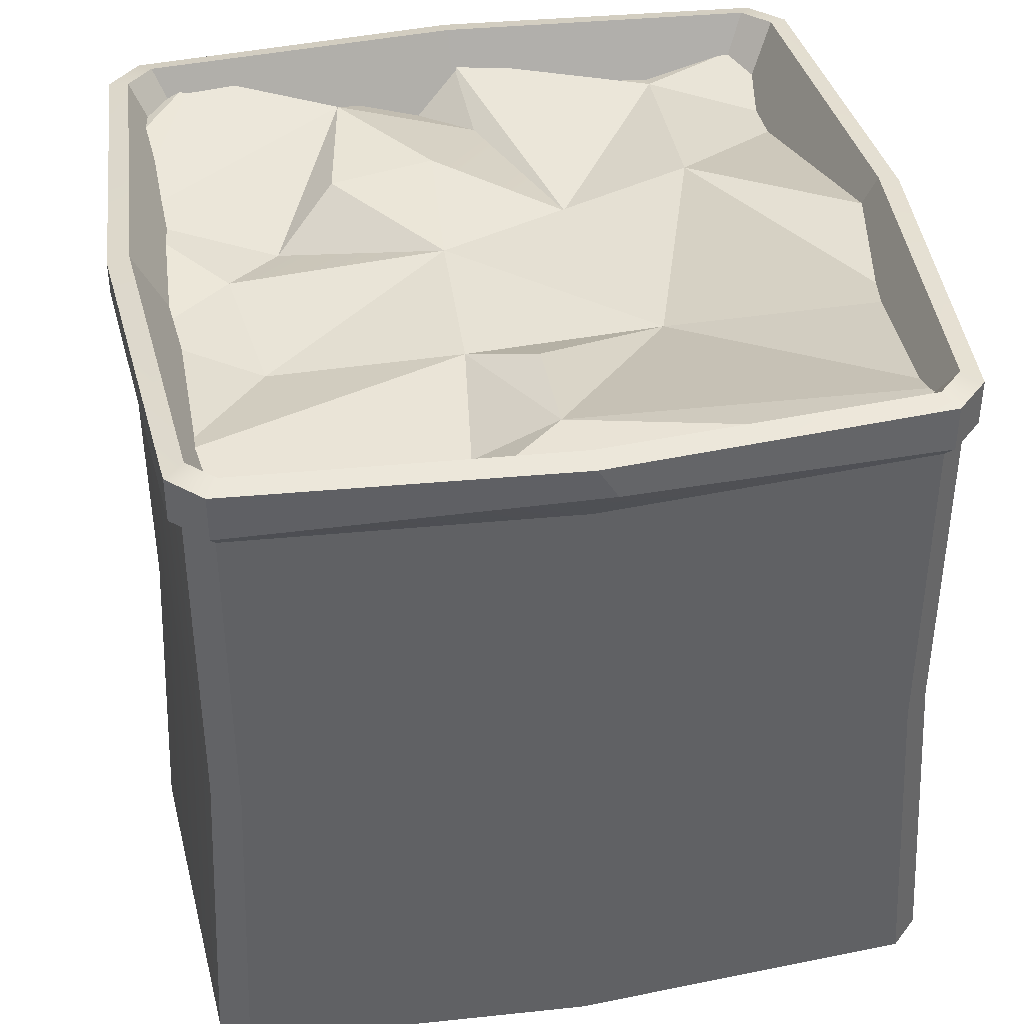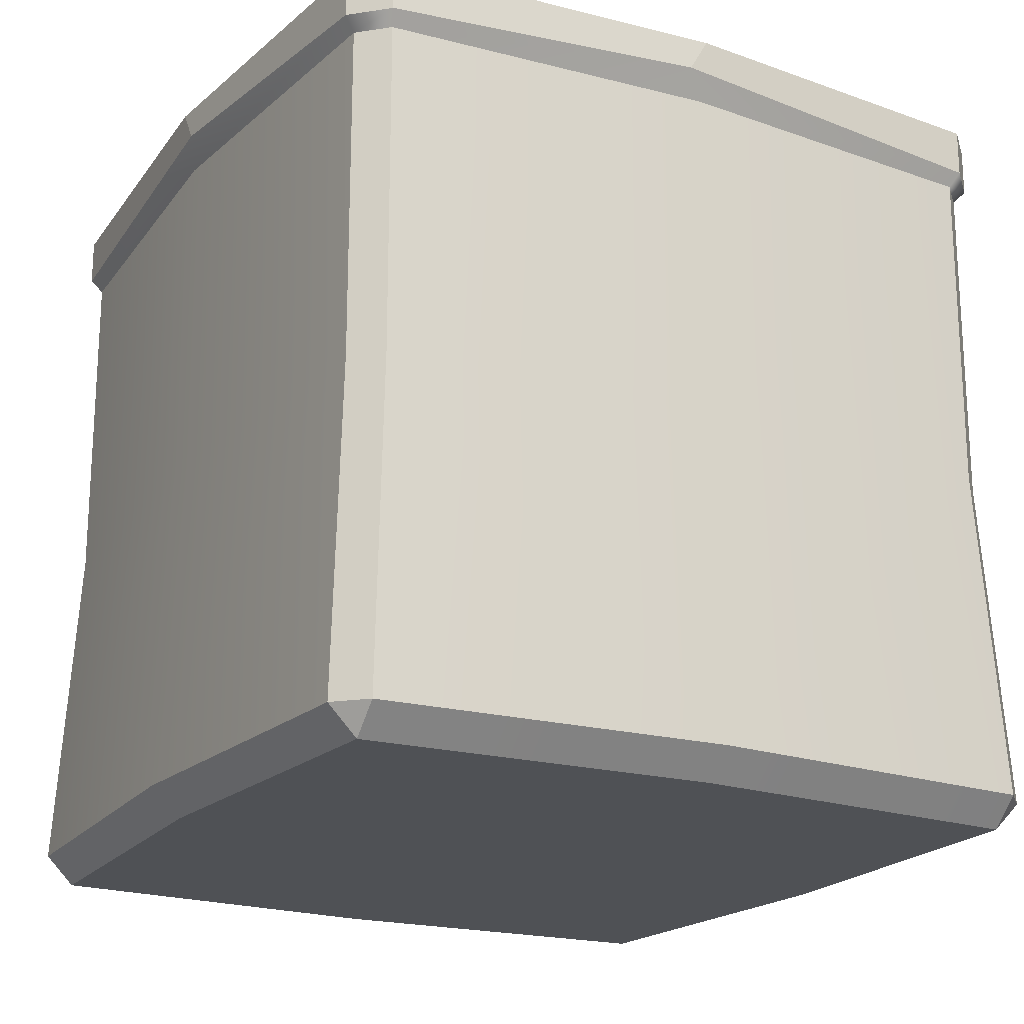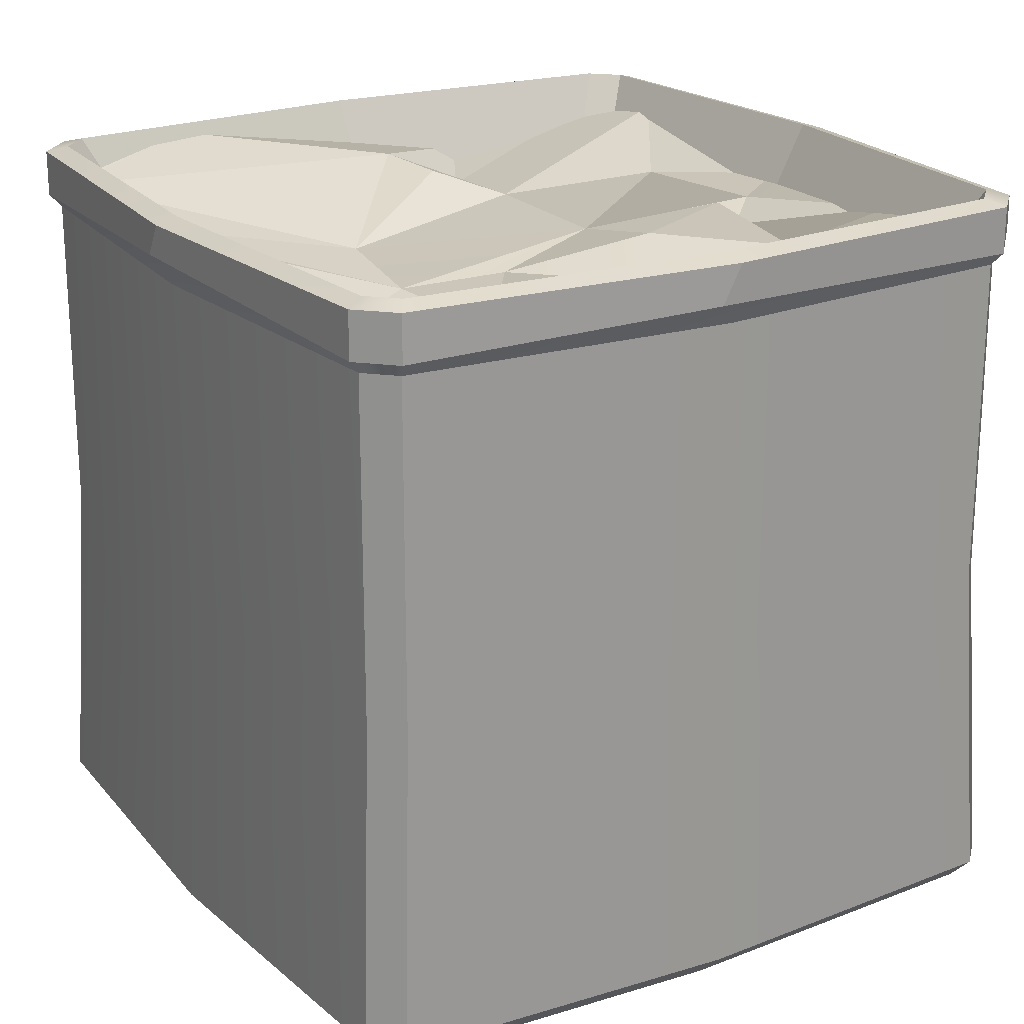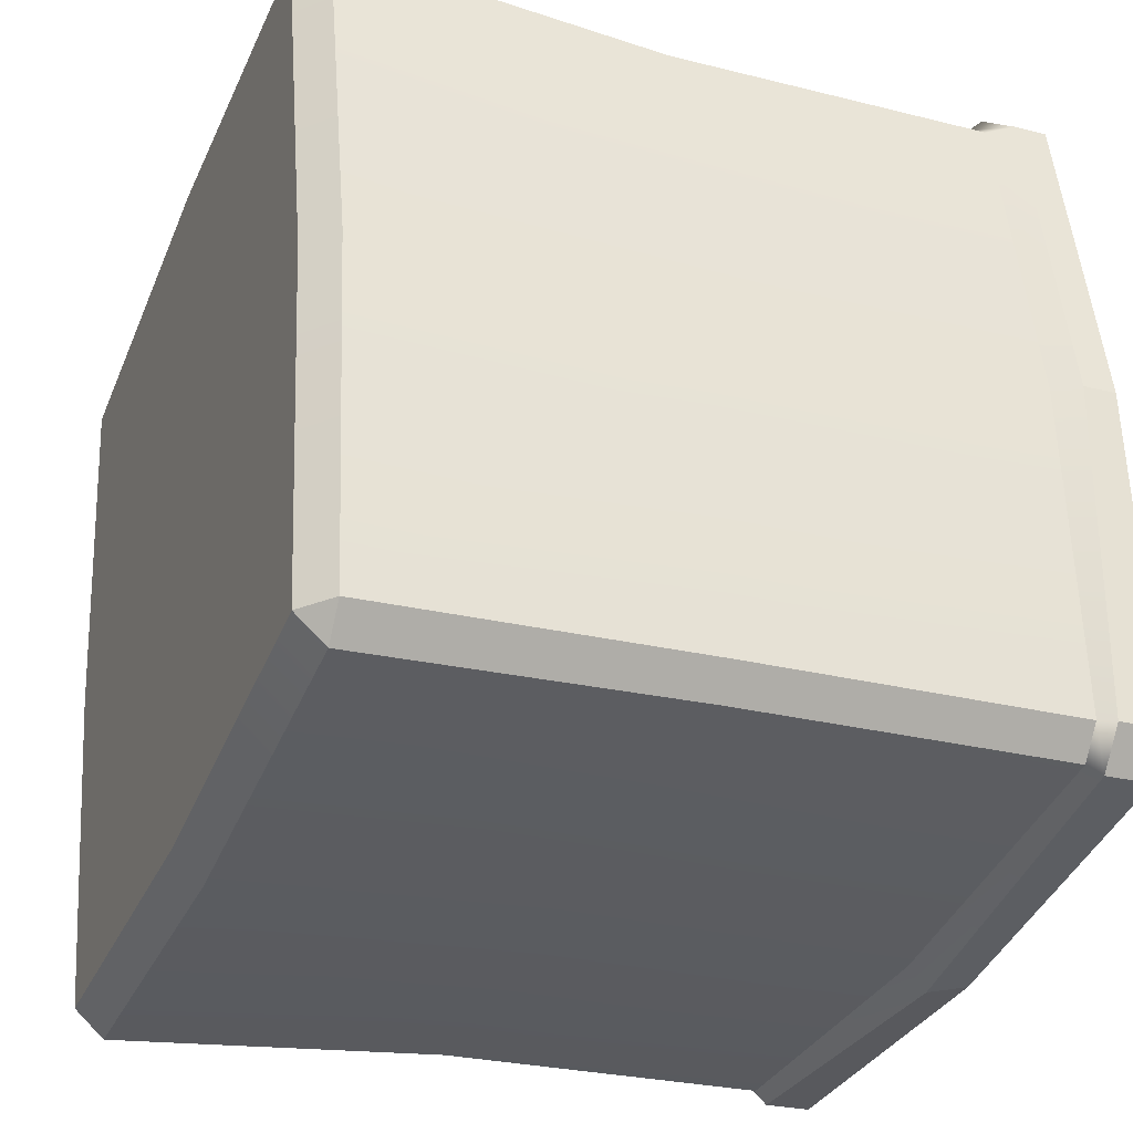
<metadata>
{"format":"obj","ext":"obj","renderer":"f3d","projection":"perspective","resolution":1024,"background":"white","views":[{"elev":40.0,"azim":160.5,"up":"+Y"},{"elev":-20.1,"azim":-128.1,"up":"+Y"},{"elev":21.4,"azim":-40.3,"up":"+Y"},{"elev":-26.6,"azim":68.4,"up":"+Z"}]}
</metadata>
<code>
g Basket4
v -0.5373 1.024 0.4071
v -0.5526 0.9693 0.2552
v -0.364 0.9963 0.3886
v -0.5373 1.024 0.4071
v -0.364 0.9963 0.3886
v -0.3757 0.9734 0.4652
v -0.08204 1.024 0.51
v -0.07726 0.9691 0.3932
v 0.03285 0.9585 0.5276
v 0.03285 0.9585 0.5276
v 0.1251 1.026 0.4372
v 0.09669 0.9535 0.5374
v 0.03285 0.9585 0.5276
v -0.07726 0.9691 0.3932
v 0.1251 1.026 0.4372
v 0.09669 0.9535 0.5374
v 0.1251 1.026 0.4372
v 0.3137 1.041 0.5705
v 0.3137 1.041 0.5705
v 0.1251 1.026 0.4372
v 0.4862 0.9902 0.2964
v 0.3137 1.041 0.5705
v 0.4862 0.9902 0.2964
v 0.4687 1.025 0.4113
v 0.3859 0.9844 0.09816
v 0.5292 0.983 0.01554
v 0.3137 1.041 0.5705
v 0.4687 1.025 0.4113
v 0.4076 1.016 0.5365
v -0.08204 1.024 0.51
v -0.1296 0.9694 0.137
v -0.07726 0.9691 0.3932
v -0.5526 0.9693 0.2552
v -0.5192 1.037 -0.1007
v -0.3288 0.9882 0.1588
v -0.1296 0.9694 0.137
v 0.0756 0.9836 0.07687
v 0.2976 0.9695 0.1631
v 0.3859 0.9844 0.09816
v -0.5526 0.9693 0.2552
v -0.3288 0.9882 0.1588
v -0.364 0.9963 0.3886
v -0.08204 1.024 0.51
v -0.364 0.9963 0.3886
v -0.1296 0.9694 0.137
v 0.03552 1.021 0.2537
v 0.1965 1.032 0.226
v 0.1251 1.026 0.4372
v 0.1251 1.026 0.4372
v 0.2976 0.9695 0.1631
v 0.4862 0.9902 0.2964
v 0.1965 1.032 0.226
v 0.2976 0.9695 0.1631
v 0.1251 1.026 0.4372
v -0.5192 1.037 -0.1007
v -0.4707 1.008 -0.281
v -0.3288 0.9882 0.1588
v -0.1696 0.9488 -0.1542
v 0.0756 0.9836 0.07687
v -0.364 0.9963 0.3886
v -0.3288 0.9882 0.1588
v -0.1296 0.9694 0.137
v 0.03552 1.021 0.2537
v -0.1296 0.9694 0.137
v 0.0756 0.9836 0.07687
v 0.03552 1.021 0.2537
v 0.0756 0.9836 0.07687
v 0.1965 1.032 0.226
v 0.0756 0.9836 0.07687
v 0.2976 0.9695 0.1631
v 0.1965 1.032 0.226
v 0.2976 0.9695 0.1631
v 0.3859 0.9844 0.09816
v 0.4862 0.9902 0.2964
v -0.4707 1.008 -0.281
v -0.1696 0.9488 -0.1542
v -0.3288 0.9882 0.1588
v 0.3859 0.9844 0.09816
v 0.3935 0.9806 -0.1228
v 0.5292 0.983 0.01554
v -0.1696 0.9488 -0.1542
v 0.04582 1.015 -0.2412
v 0.1254 0.9802 -0.1637
v -0.1696 0.9488 -0.1542
v 0.1254 0.9802 -0.1637
v 0.0756 0.9836 0.07687
v 0.0756 0.9836 0.07687
v 0.3935 0.9806 -0.1228
v 0.3859 0.9844 0.09816
v 0.0756 0.9836 0.07687
v 0.1254 0.9802 -0.1637
v 0.3935 0.9806 -0.1228
v 0.3935 0.9806 -0.1228
v 0.5592 1.031 -0.3079
v 0.5292 0.983 0.01554
v -0.4707 1.008 -0.281
v -0.4375 1.023 -0.498
v -0.1696 0.9488 -0.1542
v -0.1696 0.9488 -0.1542
v 0.06727 1.013 -0.3817
v 0.04582 1.015 -0.2412
v 0.1254 0.9802 -0.1637
v 0.06727 1.013 -0.3817
v 0.1802 0.9527 -0.3513
v 0.04582 1.015 -0.2412
v 0.06727 1.013 -0.3817
v 0.1254 0.9802 -0.1637
v 0.3935 0.9806 -0.1228
v 0.1254 0.9802 -0.1637
v 0.5592 1.031 -0.3079
v -0.4375 1.023 -0.498
v 0.06727 1.013 -0.3817
v -0.1696 0.9488 -0.1542
v -0.4375 1.023 -0.498
v -0.3919 1.022 -0.5413
v -0.2069 1.058 -0.5542
v -0.4375 1.023 -0.498
v -0.2069 1.058 -0.5542
v 0.06727 1.013 -0.3817
v -0.2069 1.058 -0.5542
v 0.2783 0.9755 -0.4801
v 0.06727 1.013 -0.3817
v 0.06727 1.013 -0.3817
v 0.2783 0.9755 -0.4801
v 0.1802 0.9527 -0.3513
v 0.2783 0.9755 -0.4801
v 0.5081 1.003 -0.4449
v 0.1802 0.9527 -0.3513
v -0.6005 0.0404 0.4058
v -0.5666 0.0404 0.4519
v -0.5605 0 0.4119
v 0.4119 0 0.5605
v 0.4058 0.0404 0.6005
v 0.4519 0.0404 0.5666
v -0.4119 0 -0.5605
v -0.4058 0.0404 -0.6005
v -0.4519 0.0404 -0.5666
v 0.6005 0.0404 -0.4058
v 0.5666 0.0404 -0.4519
v 0.5605 0 -0.4119
v -0.3757 0.9734 0.4652
v -0.364 0.9963 0.3886
v -0.2097 0.9833 0.4905
v -0.08204 1.024 0.51
v -0.07726 0.9691 0.3932
v 0.03552 1.021 0.2537
v 0.1251 1.026 0.4372
v -0.1296 0.9694 0.137
v 0.1254 0.9802 -0.1637
v 0.1802 0.9527 -0.3513
v 0.5081 1.003 -0.4449
v 0.5592 1.031 -0.3079
v -0.5124 0 -0.07829
v -0.5605 0 0.4119
v -0.07829 0 0.5123
v -7.629e-06 0 9.537e-07
v -0.4119 0 -0.5605
v 0.07829 0 -0.5123
v 0.5123 0 0.07829
v 0.4119 0 0.5605
v 0.5605 0 -0.4119
v -0.08142 0.5096 0.5328
v -0.5416 0.5096 0.4319
v -0.5416 0.9797 0.4319
v -0.08185 0.9797 0.5357
v -0.5739 0.9797 0.3879
v -0.5739 0.5096 0.3879
v -0.5328 0.5096 -0.08141
v -0.5357 0.9797 -0.08185
v 0.5328 0.5096 0.08141
v 0.4319 0.5096 0.5416
v 0.4319 0.9797 0.5416
v 0.5357 0.9797 0.08185
v 0.08185 0.9797 -0.5357
v -0.3879 0.9797 -0.5739
v -0.3879 0.5096 -0.5739
v 0.08142 0.5096 -0.5328
v -0.5605 0 0.4119
v -0.5124 0 -0.07829
v -0.5544 0.0404 -0.08471
v -0.6005 0.0404 0.4058
v -0.5666 0.0404 0.4519
v -0.08472 0.0404 0.5544
v -0.07829 0 0.5123
v -0.5605 0 0.4119
v -0.5739 0.5096 0.3879
v -0.5739 0.9797 0.3879
v -0.5416 0.9797 0.4319
v -0.5416 0.5096 0.4319
v 0.4519 0.0404 0.5666
v 0.5544 0.0404 0.08472
v 0.5123 0 0.07829
v 0.4119 0 0.5605
v 0.3879 0.5096 0.5739
v 0.3879 0.9797 0.5739
v 0.4319 0.9797 0.5416
v 0.4319 0.5096 0.5416
v -0.4319 0.9797 -0.5416
v -0.4319 0.5096 -0.5416
v -0.3879 0.5096 -0.5739
v -0.3879 0.9797 -0.5739
v 0.5416 0.9797 -0.4319
v 0.5416 0.5096 -0.4319
v 0.5739 0.5096 -0.3879
v 0.5739 0.9797 -0.3879
v -0.4119 0 -0.5605
v 0.07829 0 -0.5123
v 0.08471 0.0404 -0.5544
v -0.4058 0.0404 -0.6005
v 0.5416 0.9797 -0.4319
v 0.08185 0.9797 -0.5357
v 0.08142 0.5096 -0.5328
v 0.5416 0.5096 -0.4319
v 0.07829 0 -0.5123
v 0.5605 0 -0.4119
v 0.5666 0.0404 -0.4519
v 0.08471 0.0404 -0.5544
v -0.08472 0.0404 0.5544
v 0.4058 0.0404 0.6005
v 0.4119 0 0.5605
v -0.07829 0 0.5123
v 0.3879 0.5096 0.5739
v -0.08142 0.5096 0.5328
v -0.08185 0.9797 0.5357
v 0.3879 0.9797 0.5739
v -0.5328 0.5096 -0.08141
v -0.4319 0.5096 -0.5416
v -0.4319 0.9797 -0.5416
v -0.5357 0.9797 -0.08185
v -0.5124 0 -0.07829
v -0.4119 0 -0.5605
v -0.4519 0.0404 -0.5666
v -0.5544 0.0404 -0.08471
v 0.5544 0.0404 0.08472
v 0.6005 0.0404 -0.4058
v 0.5605 0 -0.4119
v 0.5123 0 0.07829
v 0.5739 0.5096 -0.3879
v 0.5328 0.5096 0.08141
v 0.5357 0.9797 0.08185
v 0.5739 0.9797 -0.3879
v -0.1125 1.011 0.5502
v -0.08471 1.065 0.5544
v 0.3927 1.065 0.591
v 0.3927 0.9984 0.591
v -0.5503 1.018 -0.1117
v -0.5544 1.065 -0.08471
v -0.591 1.065 0.3927
v -0.591 0.9984 0.3927
v 0.5544 1.017 0.08471
v 0.5544 1.065 0.08471
v 0.591 1.065 -0.3927
v 0.591 0.9984 -0.3927
v 0.05657 1.018 -0.5587
v 0.08471 1.065 -0.5544
v -0.3927 1.065 -0.591
v -0.3927 0.9984 -0.591
v -0.591 0.9984 0.3927
v -0.591 1.065 0.3927
v -0.5513 1.065 0.4468
v -0.5513 0.9984 0.4468
v 0.3927 0.9984 0.591
v 0.3927 1.065 0.591
v 0.4468 1.065 0.5513
v 0.4468 1.017 0.5513
v -0.3927 0.9984 -0.591
v -0.3927 1.065 -0.591
v -0.4468 1.065 -0.5513
v -0.4468 0.9984 -0.5513
v 0.591 0.9984 -0.3927
v 0.591 1.065 -0.3927
v 0.5513 1.065 -0.4468
v 0.5513 0.9984 -0.4468
v 0.5513 0.9984 -0.4468
v 0.5513 1.065 -0.4468
v 0.08471 1.065 -0.5544
v 0.05657 1.018 -0.5587
v -0.5513 0.9984 0.4468
v -0.5513 1.065 0.4468
v -0.08471 1.065 0.5544
v -0.1125 1.011 0.5502
v -0.4468 0.9984 -0.5513
v -0.4468 1.065 -0.5513
v -0.5544 1.065 -0.08471
v -0.5503 1.018 -0.1117
v 0.4468 1.017 0.5513
v 0.4468 1.065 0.5513
v 0.5544 1.065 0.08471
v 0.5544 1.017 0.08471
v -0.08001 1.073 0.5236
v -0.06912 0.9347 0.4523
v 0.3275 0.9347 0.4845
v 0.3792 1.073 0.561
v -0.5236 1.073 -0.08001
v -0.4523 0.9347 -0.06911
v -0.4845 0.9347 0.3275
v -0.561 1.073 0.3792
v 0.5236 1.073 0.08001
v 0.4523 0.9347 0.06911
v 0.4845 0.9347 -0.3275
v 0.561 1.073 -0.3792
v 0.08001 1.073 -0.5236
v 0.0691 0.9347 -0.4523
v -0.3275 0.9347 -0.4845
v -0.3792 1.073 -0.561
v -0.561 1.073 0.3792
v -0.4845 0.9347 0.3275
v -0.4573 0.9347 0.3646
v -0.5294 1.073 0.4222
v 0.3792 1.073 0.561
v 0.3275 0.9347 0.4845
v 0.3646 0.9347 0.4572
v 0.4222 1.073 0.5294
v -0.3792 1.073 -0.561
v -0.3275 0.9347 -0.4845
v -0.3646 0.9347 -0.4572
v -0.4222 1.073 -0.5294
v 0.561 1.073 -0.3792
v 0.4845 0.9347 -0.3275
v 0.4572 0.9347 -0.3646
v 0.5294 1.073 -0.4222
v 0.5294 1.073 -0.4222
v 0.4572 0.9347 -0.3646
v 0.0691 0.9347 -0.4523
v 0.08001 1.073 -0.5236
v -0.5294 1.073 0.4222
v -0.4573 0.9347 0.3646
v -0.06912 0.9347 0.4523
v -0.08001 1.073 0.5236
v -0.4222 1.073 -0.5294
v -0.3646 0.9347 -0.4572
v -0.4523 0.9347 -0.06911
v -0.5236 1.073 -0.08001
v 0.4222 1.073 0.5294
v 0.3646 0.9347 0.4572
v 0.4523 0.9347 0.06911
v 0.5236 1.073 0.08001
v 0.5544 0.0404 0.08472
v 0.4519 0.0404 0.5666
v 0.4319 0.5096 0.5416
v 0.5328 0.5096 0.08141
v 0.6005 0.0404 -0.4058
v 0.5544 0.0404 0.08472
v 0.5328 0.5096 0.08141
v 0.5739 0.5096 -0.3879
v 0.5416 0.5096 -0.4319
v 0.5666 0.0404 -0.4519
v 0.6005 0.0404 -0.4058
v 0.5739 0.5096 -0.3879
v 0.08142 0.5096 -0.5328
v 0.08471 0.0404 -0.5544
v 0.5666 0.0404 -0.4519
v 0.5416 0.5096 -0.4319
v -0.3879 0.5096 -0.5739
v -0.4058 0.0404 -0.6005
v 0.08471 0.0404 -0.5544
v 0.08142 0.5096 -0.5328
v -0.4319 0.5096 -0.5416
v -0.4519 0.0404 -0.5666
v -0.4058 0.0404 -0.6005
v -0.3879 0.5096 -0.5739
v -0.5544 0.0404 -0.08471
v -0.4519 0.0404 -0.5666
v -0.4319 0.5096 -0.5416
v -0.5328 0.5096 -0.08141
v -0.5739 0.5096 0.3879
v -0.6005 0.0404 0.4058
v -0.5544 0.0404 -0.08471
v -0.5328 0.5096 -0.08141
v -0.6005 0.0404 0.4058
v -0.5739 0.5096 0.3879
v -0.5416 0.5096 0.4319
v -0.5666 0.0404 0.4519
v -0.08472 0.0404 0.5544
v -0.5666 0.0404 0.4519
v -0.5416 0.5096 0.4319
v -0.08142 0.5096 0.5328
v 0.4058 0.0404 0.6005
v -0.08472 0.0404 0.5544
v -0.08142 0.5096 0.5328
v 0.3879 0.5096 0.5739
v 0.4058 0.0404 0.6005
v 0.3879 0.5096 0.5739
v 0.4319 0.5096 0.5416
v 0.4519 0.0404 0.5666
v -0.06912 0.9347 0.4523
v -7.629e-06 0.9347 9.537e-07
v 0.3275 0.9347 0.4845
v -0.4573 0.9347 0.3646
v 0.3646 0.9347 0.4572
v -0.4845 0.9347 0.3275
v 0.4523 0.9347 0.06911
v -0.4523 0.9347 -0.06911
v 0.4845 0.9347 -0.3275
v -0.3646 0.9347 -0.4572
v 0.4572 0.9347 -0.3646
v -0.3275 0.9347 -0.4845
v 0.0691 0.9347 -0.4523
v 0.3792 1.073 0.561
v 0.3927 1.065 0.591
v -0.08471 1.065 0.5544
v -0.08001 1.073 0.5236
v 0.4222 1.073 0.5294
v -0.5513 1.065 0.4468
v 0.4468 1.065 0.5513
v -0.5294 1.073 0.4222
v 0.5236 1.073 0.08001
v -0.591 1.065 0.3927
v 0.5544 1.065 0.08471
v -0.561 1.073 0.3792
v 0.561 1.073 -0.3792
v -0.5544 1.065 -0.08471
v 0.591 1.065 -0.3927
v -0.5236 1.073 -0.08001
v 0.5294 1.073 -0.4222
v -0.4468 1.065 -0.5513
v 0.5513 1.065 -0.4468
v -0.4222 1.073 -0.5294
v 0.08001 1.073 -0.5236
v -0.3927 1.065 -0.591
v 0.08471 1.065 -0.5544
v -0.3792 1.073 -0.561
v -0.08185 0.9797 0.5357
v -0.1125 1.011 0.5502
v 0.3927 0.9984 0.591
v 0.3879 0.9797 0.5739
v -0.5416 0.9797 0.4319
v 0.4468 1.017 0.5513
v -0.5513 0.9984 0.4468
v 0.4319 0.9797 0.5416
v -0.5739 0.9797 0.3879
v 0.5544 1.017 0.08471
v -0.591 0.9984 0.3927
v 0.5357 0.9797 0.08185
v -0.5357 0.9797 -0.08185
v 0.591 0.9984 -0.3927
v -0.5503 1.018 -0.1117
v 0.5739 0.9797 -0.3879
v -0.4319 0.9797 -0.5416
v 0.5513 0.9984 -0.4468
v -0.4468 0.9984 -0.5513
v 0.5416 0.9797 -0.4319
v -0.3879 0.9797 -0.5739
v 0.05657 1.018 -0.5587
v -0.3927 0.9984 -0.591
v 0.08185 0.9797 -0.5357
g Basket4_0
f 3 2 1
f 6 5 4
f 9 8 7
f 12 11 10
f 15 14 13
f 18 17 16
f 21 20 19
f 24 23 22
f 23 26 25
f 29 28 27
f 32 31 30
f 35 34 33
f 37 35 36
f 39 37 38
f 42 41 40
f 45 44 43
f 48 47 46
f 51 50 49
f 54 53 52
f 57 56 55
f 59 58 57
f 62 61 60
f 65 64 63
f 68 67 66
f 71 70 69
f 74 73 72
f 77 76 75
f 80 79 78
f 83 82 81
f 86 85 84
f 89 88 87
f 92 91 90
f 95 94 93
f 98 97 96
f 101 100 99
f 104 103 102
f 107 106 105
f 110 109 108
f 113 112 111
f 116 115 114
f 119 118 117
f 122 121 120
f 125 124 123
f 128 127 126
f 131 130 129
f 134 133 132
f 137 136 135
f 140 139 138
f 143 142 141
f 144 142 143
f 147 146 145
f 145 146 148
f 151 150 149
f 152 151 149
f 155 154 153
f 156 155 153
f 156 153 157
f 158 156 157
f 156 159 155
f 156 158 159
f 159 160 155
f 158 161 159
f 164 163 162
f 165 164 162
f 168 167 166
f 169 168 166
f 172 171 170
f 173 172 170
f 176 175 174
f 177 176 174
f 180 179 178
f 181 180 178
f 184 183 182
f 185 184 182
f 188 187 186
f 189 188 186
f 192 191 190
f 193 192 190
f 196 195 194
f 197 196 194
f 200 199 198
f 201 200 198
f 204 203 202
f 205 204 202
f 208 207 206
f 209 208 206
f 212 211 210
f 213 212 210
f 216 215 214
f 217 216 214
f 220 219 218
f 221 220 218
f 224 223 222
f 225 224 222
f 228 227 226
f 229 228 226
f 232 231 230
f 233 232 230
f 236 235 234
f 237 236 234
f 240 239 238
f 241 240 238
f 244 243 242
f 245 244 242
f 248 247 246
f 249 248 246
f 252 251 250
f 253 252 250
f 256 255 254
f 257 256 254
f 260 259 258
f 261 260 258
f 264 263 262
f 265 264 262
f 268 267 266
f 269 268 266
f 272 271 270
f 273 272 270
f 276 275 274
f 277 276 274
f 280 279 278
f 281 280 278
f 284 283 282
f 285 284 282
f 288 287 286
f 289 288 286
f 292 291 290
f 293 292 290
f 296 295 294
f 297 296 294
f 300 299 298
f 301 300 298
f 304 303 302
f 305 304 302
f 308 307 306
f 309 308 306
f 312 311 310
f 313 312 310
f 316 315 314
f 317 316 314
f 320 319 318
f 321 320 318
f 324 323 322
f 325 324 322
f 328 327 326
f 329 328 326
f 332 331 330
f 333 332 330
f 336 335 334
f 337 336 334
f 340 339 338
f 341 340 338
f 344 343 342
f 345 344 342
f 348 347 346
f 349 348 346
f 352 351 350
f 353 352 350
f 356 355 354
f 357 356 354
f 360 359 358
f 361 360 358
f 364 363 362
f 365 364 362
f 368 367 366
f 369 368 366
f 372 371 370
f 373 372 370
f 376 375 374
f 377 376 374
f 380 379 378
f 381 380 378
f 384 383 382
f 385 384 382
f 388 387 386
f 386 387 389
f 390 387 388
f 389 387 391
f 392 387 390
f 391 387 393
f 394 387 392
f 393 387 395
f 396 387 394
f 395 387 397
f 398 387 396
f 397 387 398
f 401 400 399
f 402 401 399
f 399 400 403
f 404 401 402
f 400 405 403
f 406 404 402
f 403 405 407
f 408 404 406
f 405 409 407
f 410 408 406
f 407 409 411
f 412 408 410
f 409 413 411
f 414 412 410
f 411 413 415
f 416 412 414
f 413 417 415
f 418 416 414
f 415 417 419
f 420 416 418
f 417 421 419
f 422 420 418
f 419 421 422
f 421 420 422
f 425 424 423
f 426 425 423
f 423 424 427
f 428 425 426
f 424 429 427
f 430 428 426
f 427 429 431
f 432 428 430
f 429 433 431
f 434 432 430
f 431 433 435
f 436 432 434
f 433 437 435
f 438 436 434
f 435 437 439
f 440 436 438
f 437 441 439
f 442 440 438
f 439 441 443
f 444 440 442
f 441 445 443
f 446 444 442
f 443 445 446
f 445 444 446

</code>
